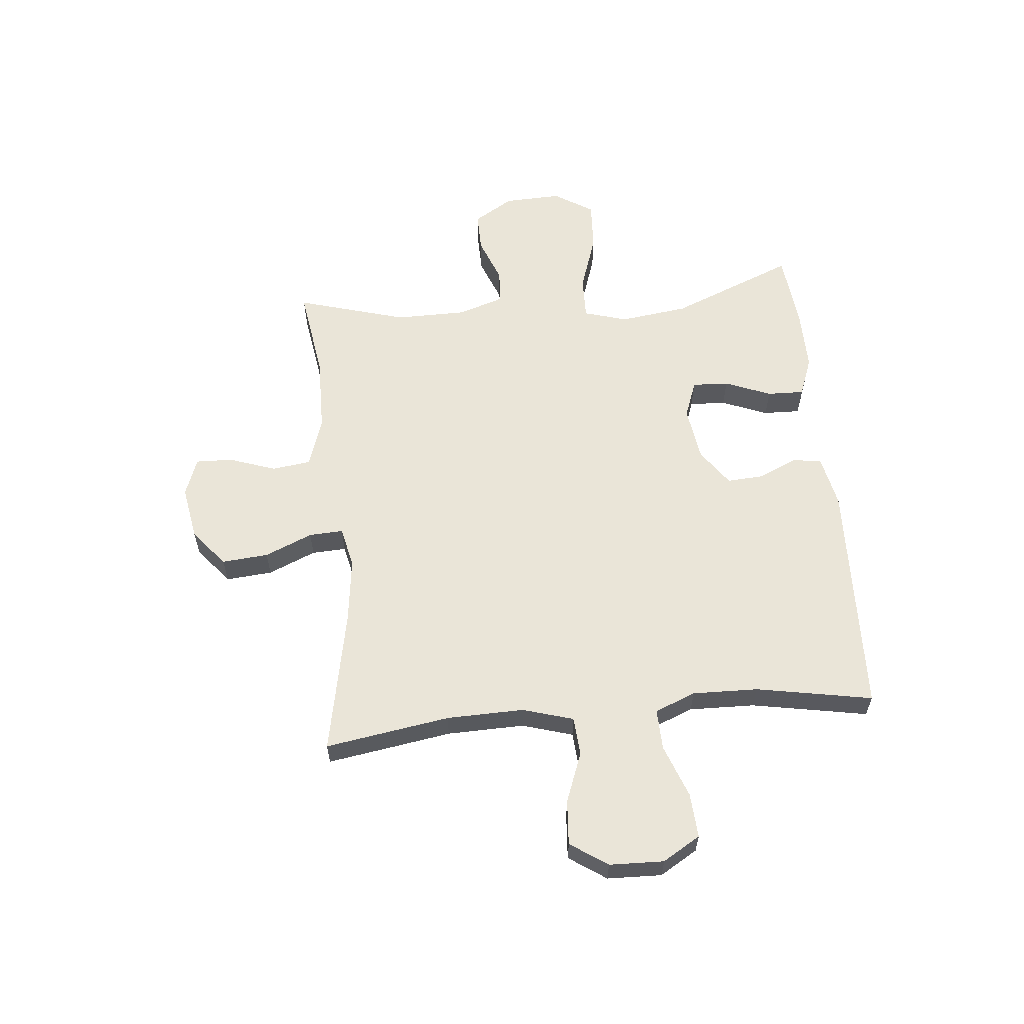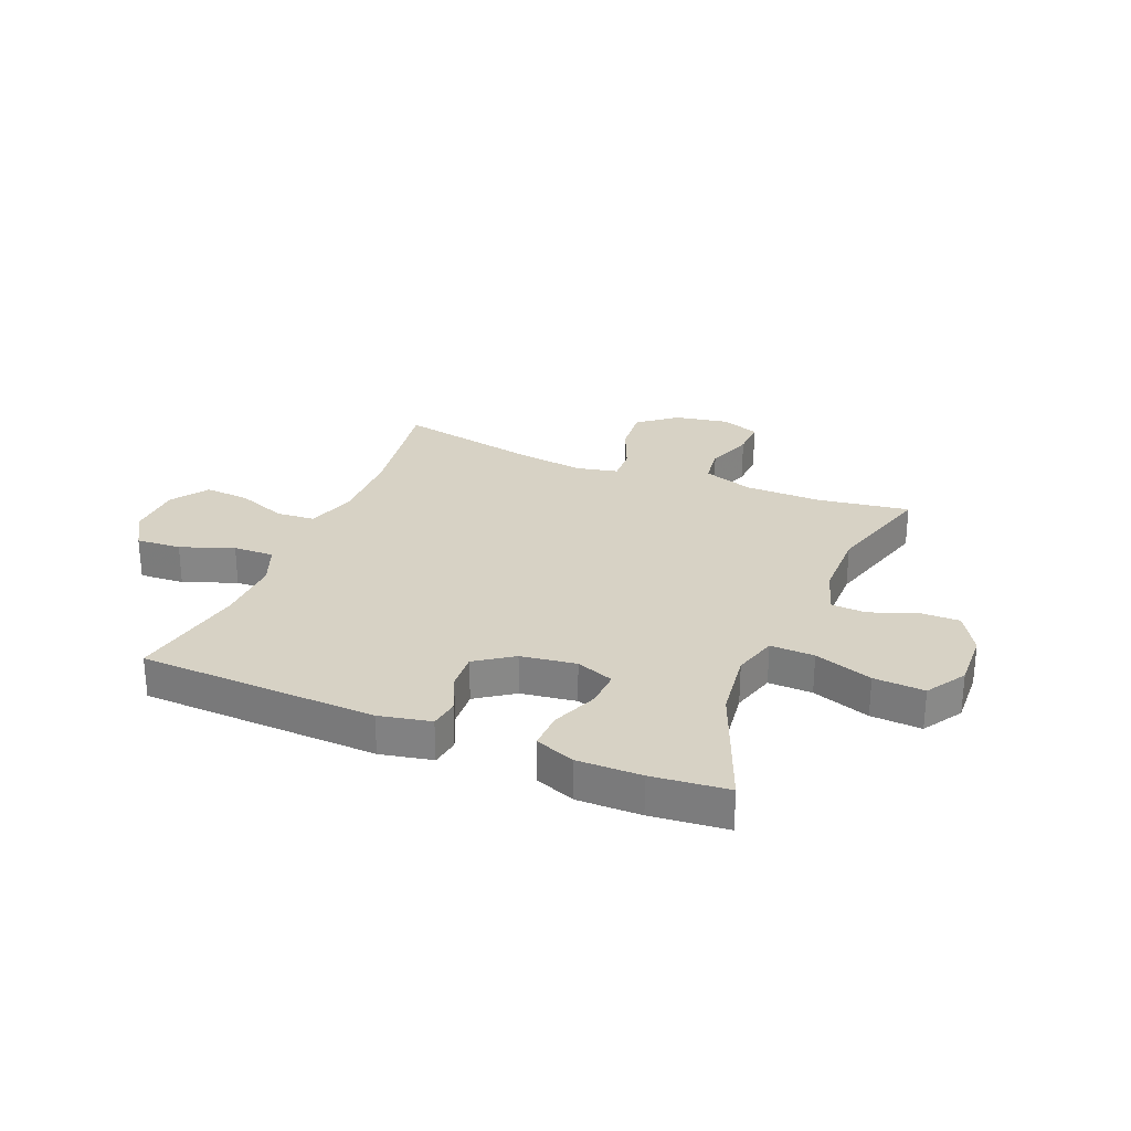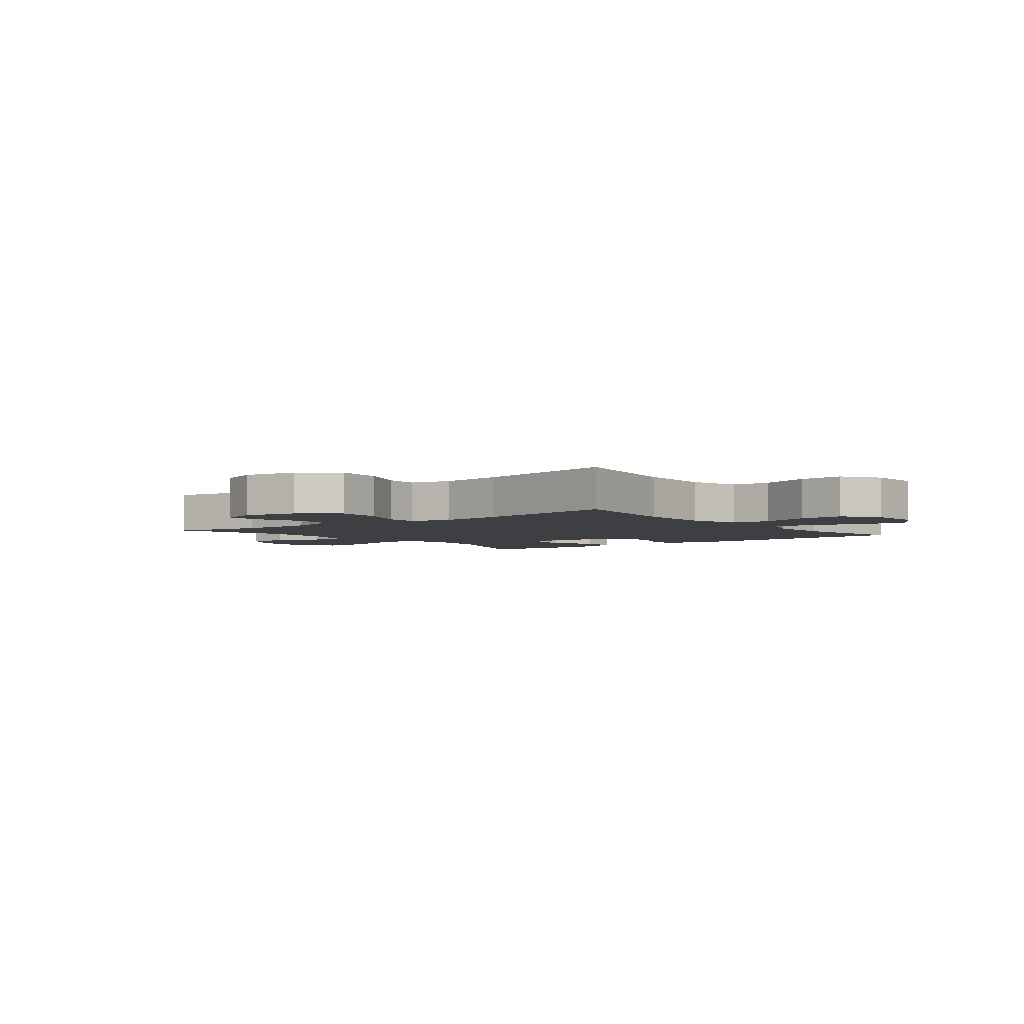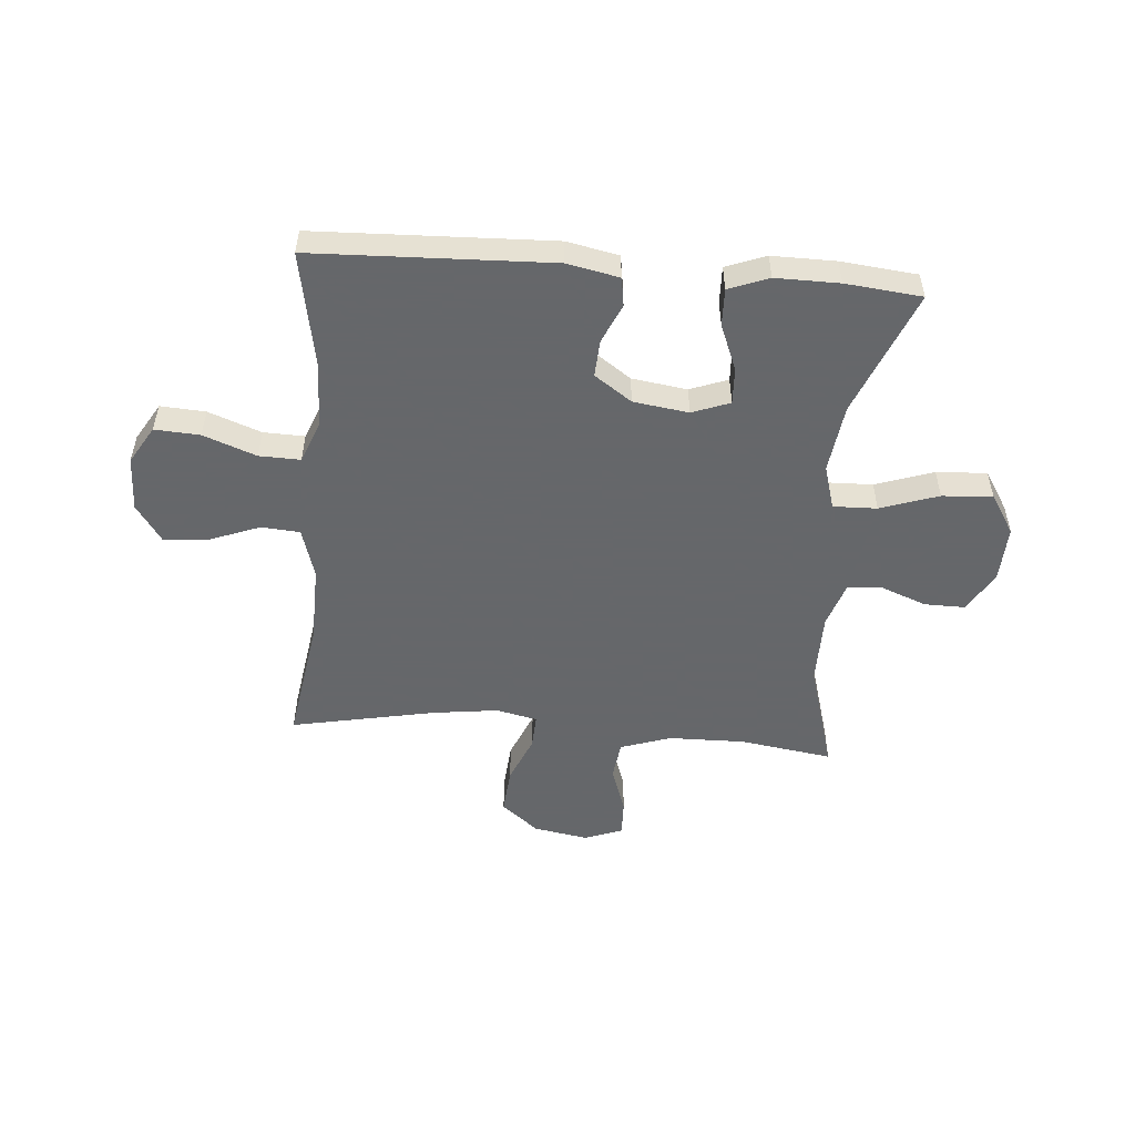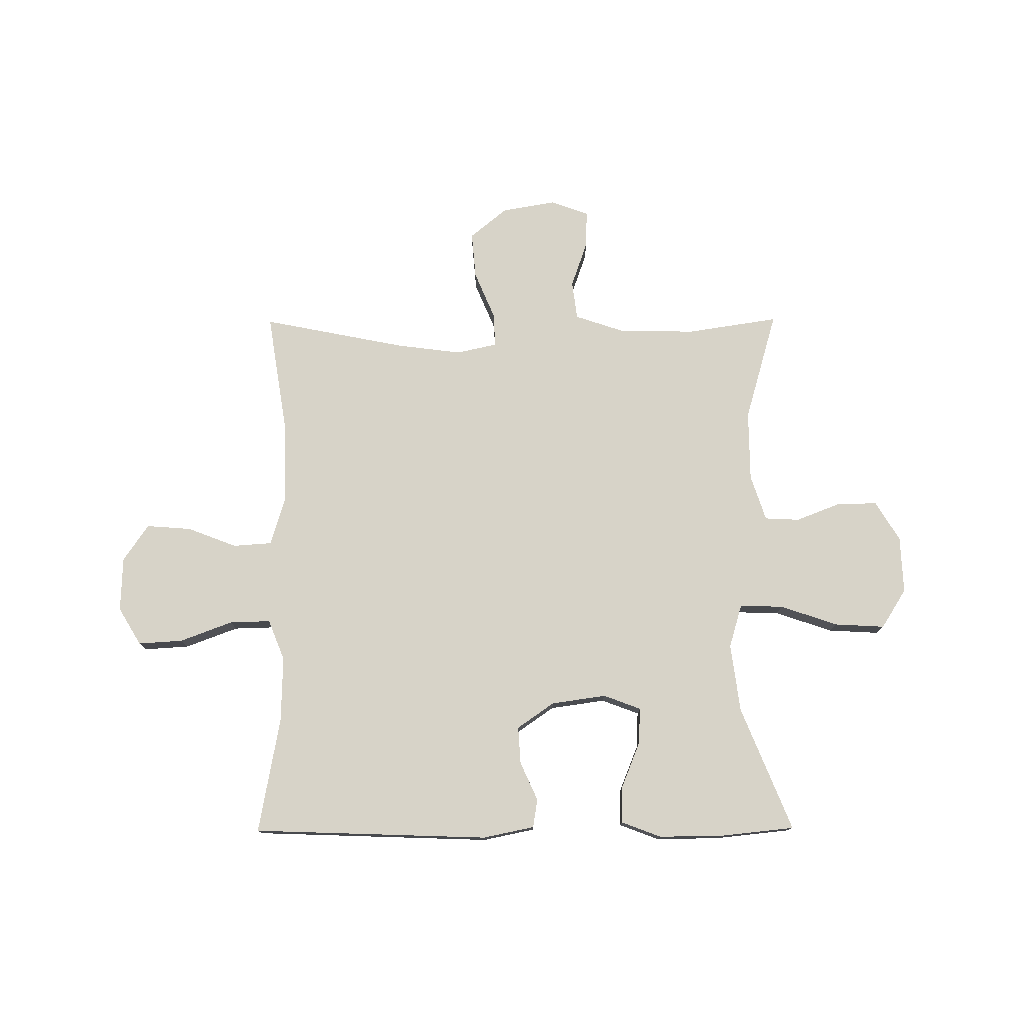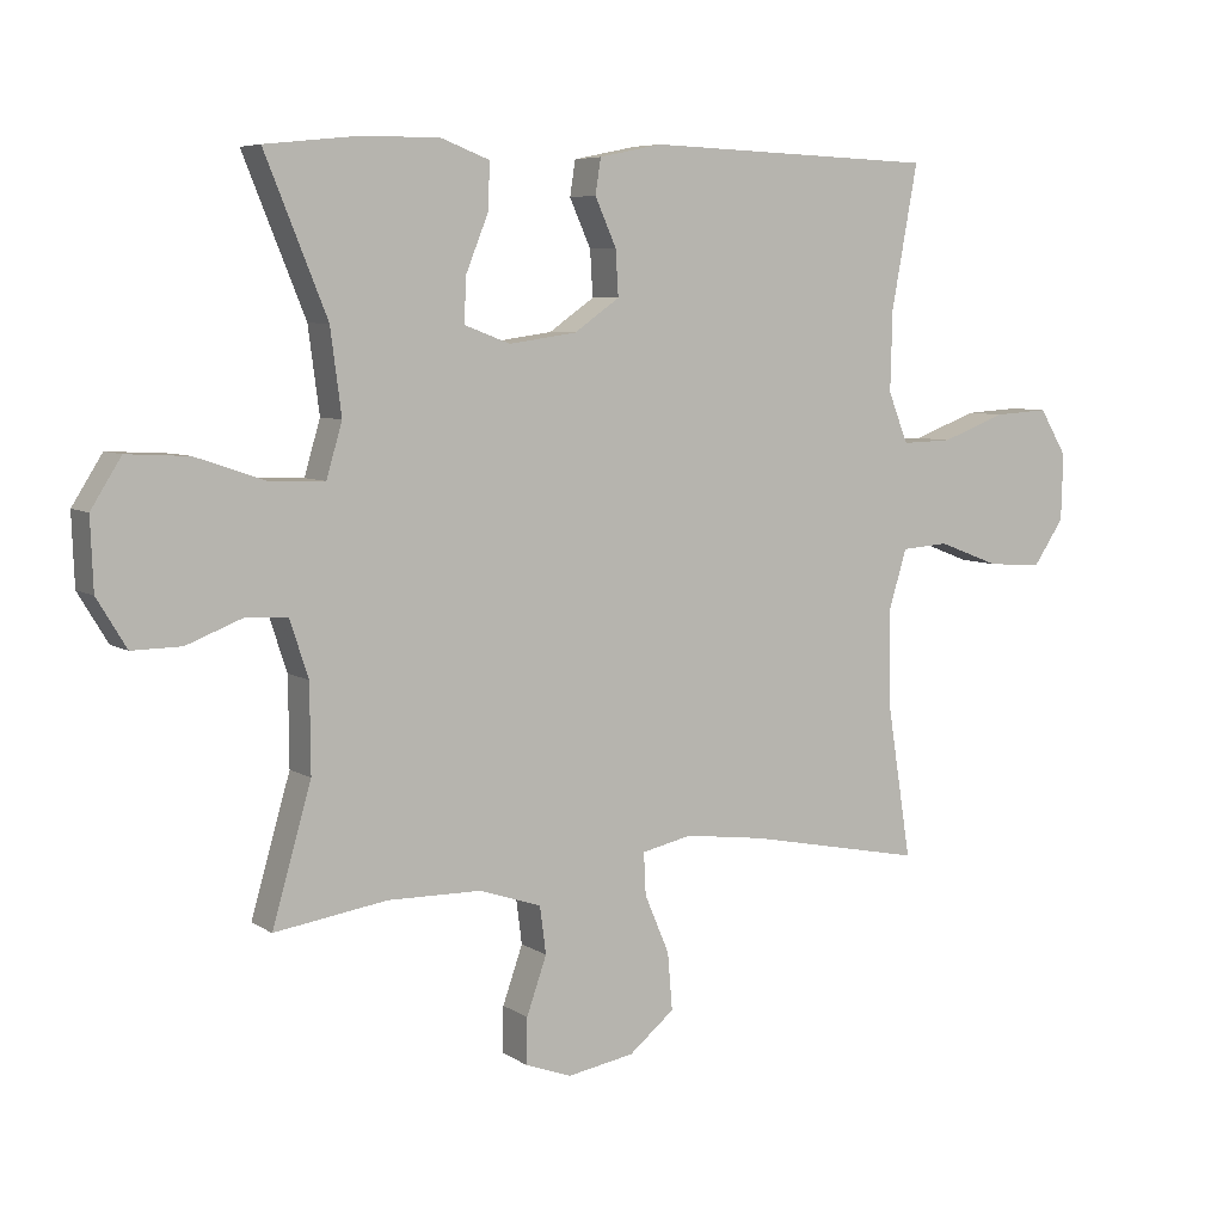
<metadata>
{"format":"obj","ext":"obj","renderer":"f3d","projection":"perspective","resolution":1024,"background":"white","views":[{"elev":59.5,"azim":-95.5,"up":"+Y"},{"elev":27.6,"azim":22.4,"up":"+Y"},{"elev":-3.8,"azim":-141.7,"up":"+Y"},{"elev":-52.0,"azim":-4.6,"up":"+Y"},{"elev":76.9,"azim":-0.3,"up":"+Y"},{"elev":6.5,"azim":150.3,"up":"+Z"}]}
</metadata>
<code>
v -0.5 0.07 0.5
v -0.077 0.07 0.515
v 0.015 0.07 0.496
v 0.023 0.07 0.445
v -0.008 0.07 0.376
v -0.012 0.07 0.31
v 0.054 0.07 0.264
v 0.152 0.07 0.25
v 0.219 0.07 0.275
v 0.216 0.07 0.34
v 0.183 0.07 0.422
v 0.181 0.07 0.488
v 0.252 0.07 0.515
v 0.365 0.07 0.514
v 0.5 0.07 0.5
v 0.41 0.07 0.278
v 0.394 0.07 0.156
v 0.417 0.07 0.078
v 0.495 0.07 0.08
v 0.598 0.07 0.115
v 0.688 0.07 0.12
v 0.732 0.07 0.05
v 0.728 0.07 -0.052
v 0.685 0.07 -0.123
v 0.613 0.07 -0.122
v 0.533 0.07 -0.091
v 0.471 0.07 -0.094
v 0.444 0.07 -0.176
v 0.443 0.07 -0.303
v 0.5 0.07 -0.5
v 0.336 0.07 -0.475
v 0.2 0.07 -0.477
v 0.11 0.07 -0.507
v 0.101 0.07 -0.576
v 0.13 0.07 -0.659
v 0.132 0.07 -0.725
v 0.064 0.07 -0.75
v -0.033 0.07 -0.733
v -0.099 0.07 -0.679
v -0.092 0.07 -0.596
v -0.056 0.07 -0.511
v -0.053 0.07 -0.45
v -0.126 0.07 -0.434
v -0.243 0.07 -0.449
v -0.5 0.07 -0.5
v -0.465 0.07 -0.278
v -0.462 0.07 -0.14
v -0.489 0.07 -0.05
v -0.558 0.07 -0.045
v -0.647 0.07 -0.079
v -0.727 0.07 -0.085
v -0.772 0.07 -0.019
v -0.775 0.07 0.078
v -0.735 0.07 0.145
v -0.655 0.07 0.14
v -0.561 0.07 0.105
v -0.488 0.07 0.103
v -0.459 0.07 0.176
v -0.462 0.07 0.293
v -0.5 0 0.5
v -0.077 0 0.515
v 0.015 0 0.496
v 0.023 0 0.445
v -0.008 0 0.376
v -0.012 0 0.31
v 0.054 0 0.264
v 0.152 0 0.25
v 0.219 0 0.275
v 0.216 0 0.34
v 0.183 0 0.422
v 0.181 0 0.488
v 0.252 0 0.515
v 0.365 0 0.514
v 0.5 0 0.5
v 0.41 0 0.278
v 0.394 0 0.156
v 0.417 0 0.078
v 0.495 0 0.08
v 0.598 0 0.115
v 0.688 0 0.12
v 0.732 0 0.05
v 0.728 0 -0.052
v 0.685 0 -0.123
v 0.613 0 -0.122
v 0.533 0 -0.091
v 0.471 0 -0.094
v 0.444 0 -0.176
v 0.443 0 -0.303
v 0.5 0 -0.5
v 0.336 0 -0.475
v 0.2 0 -0.477
v 0.11 0 -0.507
v 0.101 0 -0.576
v 0.13 0 -0.659
v 0.132 0 -0.725
v 0.064 0 -0.75
v -0.033 0 -0.733
v -0.099 0 -0.679
v -0.092 0 -0.596
v -0.056 0 -0.511
v -0.053 0 -0.45
v -0.126 0 -0.434
v -0.243 0 -0.449
v -0.5 0 -0.5
v -0.465 0 -0.278
v -0.462 0 -0.14
v -0.489 0 -0.05
v -0.558 0 -0.045
v -0.647 0 -0.079
v -0.727 0 -0.085
v -0.772 0 -0.019
v -0.775 0 0.078
v -0.735 0 0.145
v -0.655 0 0.14
v -0.561 0 0.105
v -0.488 0 0.103
v -0.459 0 0.176
v -0.462 0 0.293
f 54 55 56
f 53 54 56
f 52 53 56
f 51 52 56
f 50 51 56
f 49 50 56
f 48 49 56 57
f 47 48 57 58
f 44 45 46
f 43 44 46 47
f 42 43 47 58
f 39 40 41
f 38 39 41
f 37 38 41
f 36 37 41
f 35 36 41
f 34 35 41
f 33 34 41 42
f 42 58 59
f 33 42 59
f 32 33 59
f 29 30 31
f 32 59 1
f 31 32 1
f 29 31 1
f 28 29 1
f 24 25 26
f 23 24 26
f 22 23 26
f 21 22 26
f 20 21 26
f 19 20 26
f 18 19 26 27
f 14 15 16
f 13 14 16
f 12 13 16
f 11 12 16
f 10 11 16
f 9 10 16 17
f 8 9 17 18
f 3 4 5
f 2 3 5
f 1 2 5
f 1 5 6
f 28 1 6 7
f 18 27 28
f 8 18 28
f 7 8 28
f 115 114 113
f 115 113 112
f 115 112 111
f 115 111 110
f 115 110 109
f 115 109 108
f 116 115 108 107
f 117 116 107 106
f 105 104 103
f 106 105 103 102
f 117 106 102 101
f 100 99 98
f 100 98 97
f 100 97 96
f 100 96 95
f 100 95 94
f 100 94 93
f 101 100 93 92
f 118 117 101
f 118 101 92
f 118 92 91
f 90 89 88
f 60 118 91
f 60 91 90
f 60 90 88
f 60 88 87
f 85 84 83
f 85 83 82
f 85 82 81
f 85 81 80
f 85 80 79
f 85 79 78
f 86 85 78 77
f 75 74 73
f 75 73 72
f 75 72 71
f 75 71 70
f 75 70 69
f 76 75 69 68
f 77 76 68 67
f 64 63 62
f 64 62 61
f 64 61 60
f 65 64 60
f 66 65 60 87
f 87 86 77
f 87 77 67
f 87 67 66
f 1 60 61 2
f 2 61 62 3
f 3 62 63 4
f 4 63 64 5
f 5 64 65 6
f 6 65 66 7
f 7 66 67 8
f 8 67 68 9
f 9 68 69 10
f 10 69 70 11
f 11 70 71 12
f 12 71 72 13
f 13 72 73 14
f 14 73 74 15
f 15 74 75 16
f 16 75 76 17
f 17 76 77 18
f 18 77 78 19
f 19 78 79 20
f 20 79 80 21
f 21 80 81 22
f 22 81 82 23
f 23 82 83 24
f 24 83 84 25
f 25 84 85 26
f 26 85 86 27
f 27 86 87 28
f 28 87 88 29
f 29 88 89 30
f 30 89 90 31
f 31 90 91 32
f 32 91 92 33
f 33 92 93 34
f 34 93 94 35
f 35 94 95 36
f 36 95 96 37
f 37 96 97 38
f 38 97 98 39
f 39 98 99 40
f 40 99 100 41
f 41 100 101 42
f 42 101 102 43
f 43 102 103 44
f 44 103 104 45
f 45 104 105 46
f 46 105 106 47
f 47 106 107 48
f 48 107 108 49
f 49 108 109 50
f 50 109 110 51
f 51 110 111 52
f 52 111 112 53
f 53 112 113 54
f 54 113 114 55
f 55 114 115 56
f 56 115 116 57
f 57 116 117 58
f 58 117 118 59
f 59 118 60 1

</code>
